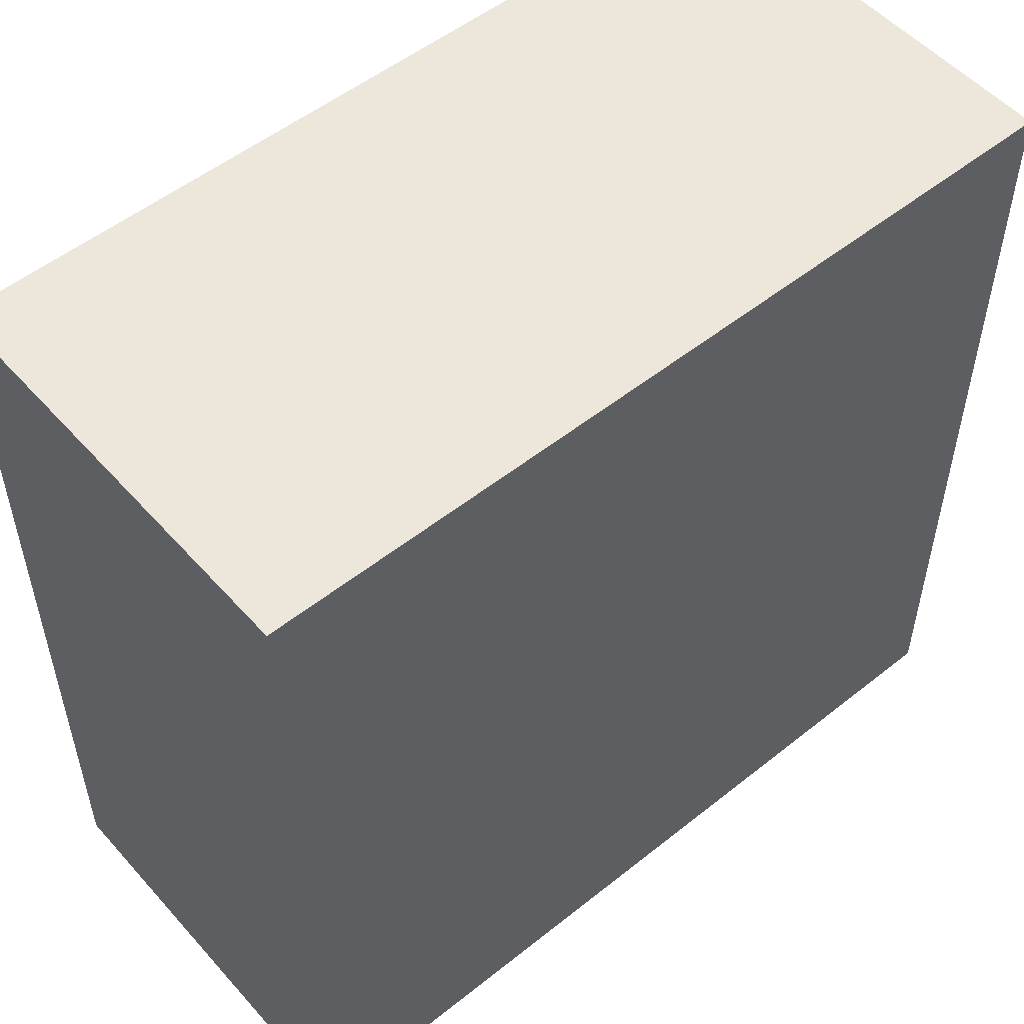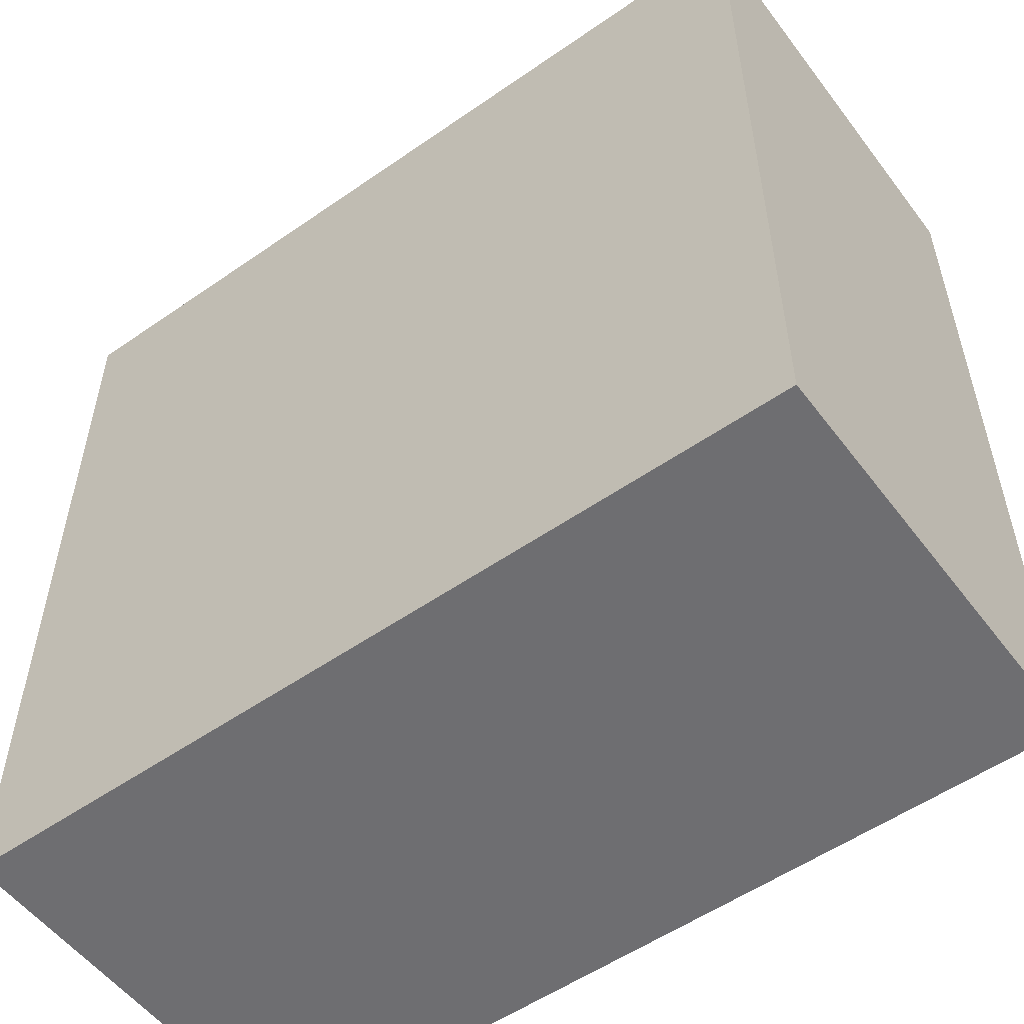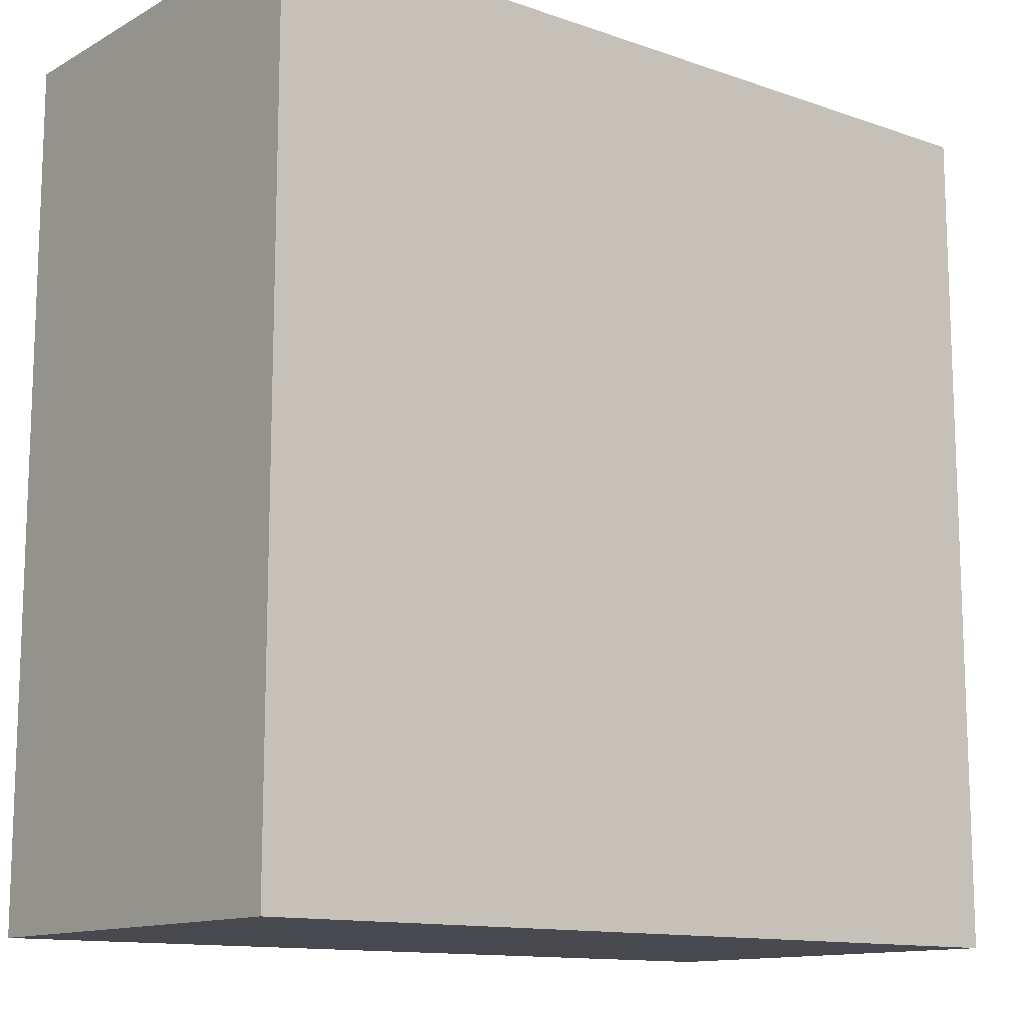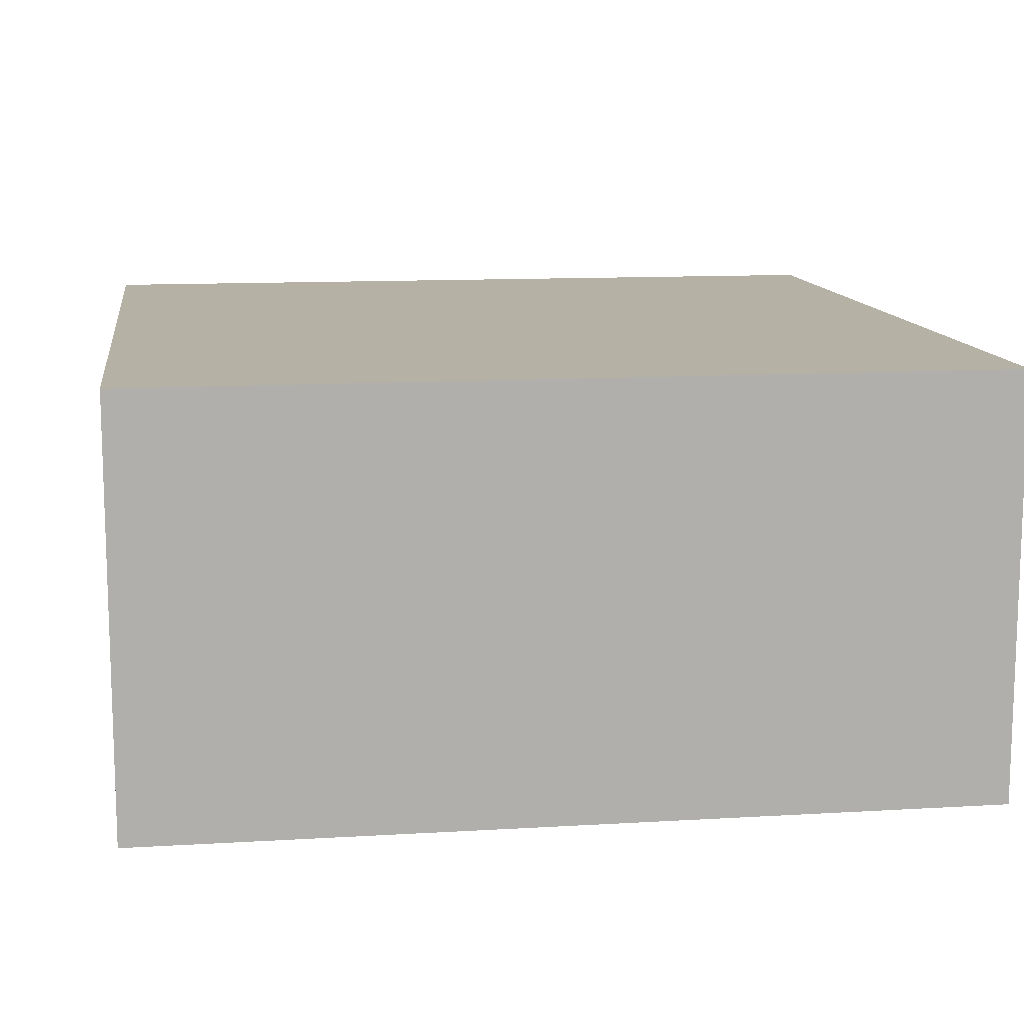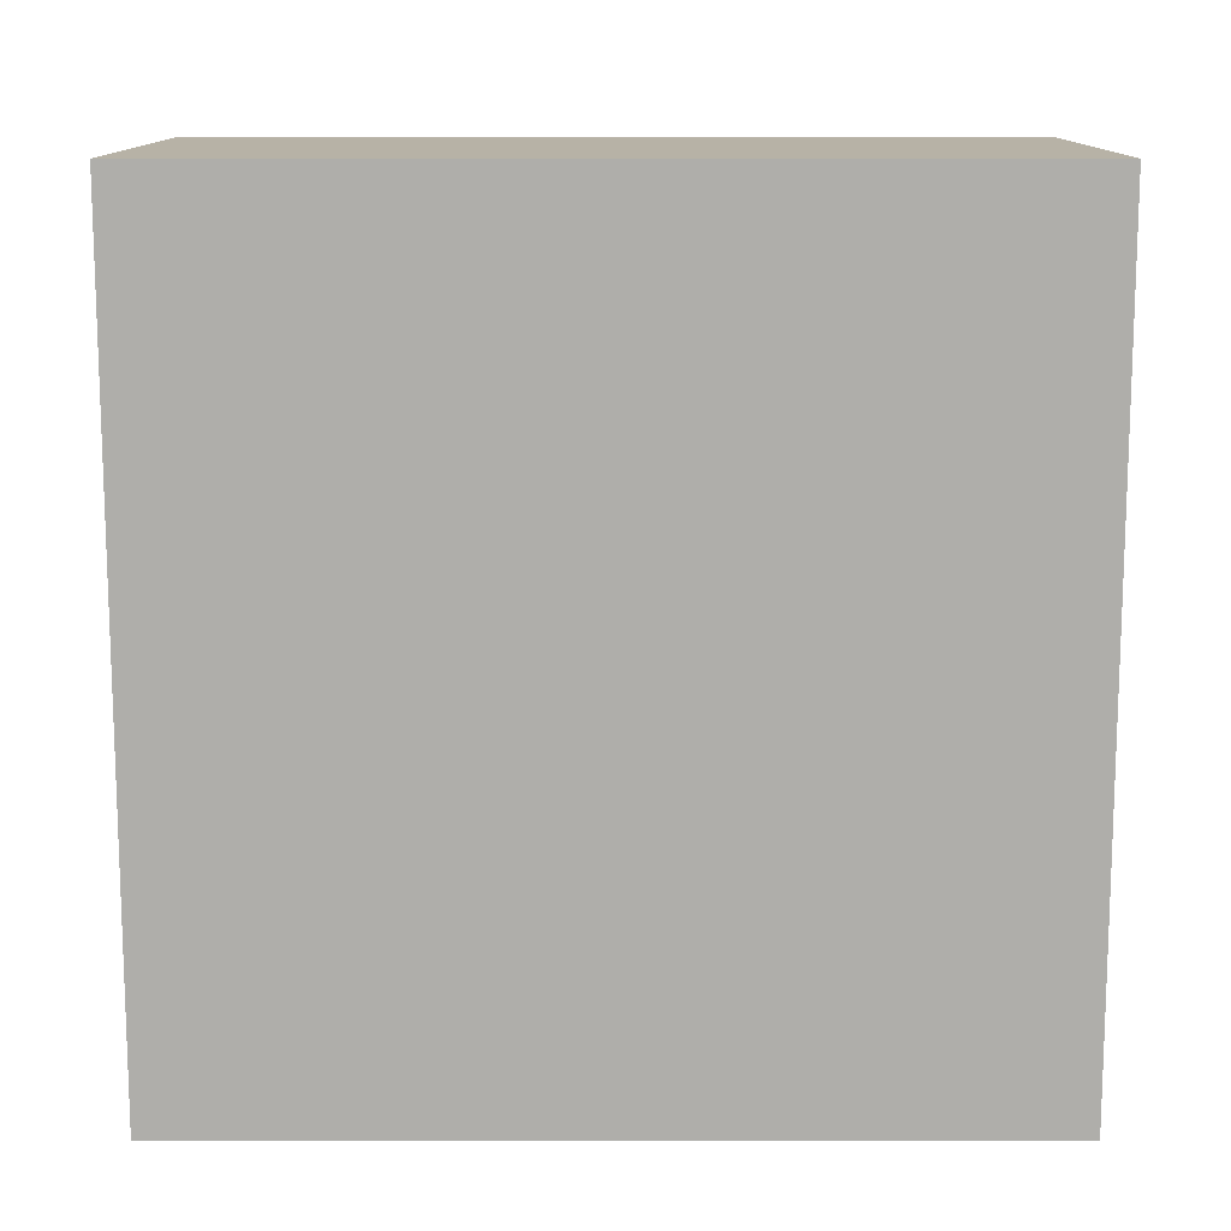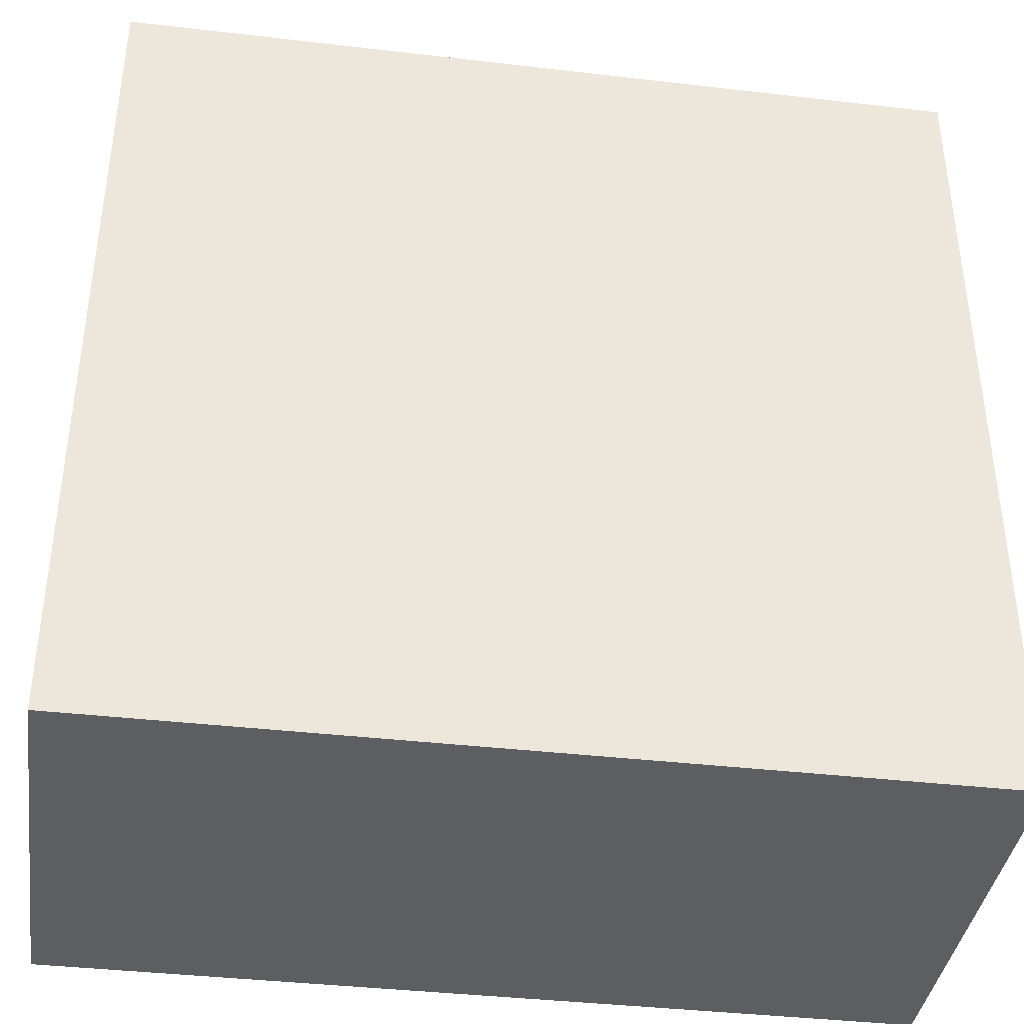
<metadata>
{"format":"obj","ext":"obj","renderer":"f3d","projection":"perspective","resolution":1024,"background":"white","views":[{"elev":53.0,"azim":139.5,"up":"+Y"},{"elev":-54.4,"azim":36.4,"up":"+Y"},{"elev":-12.7,"azim":-38.7,"up":"+Y"},{"elev":12.0,"azim":171.9,"up":"+Z"},{"elev":-77.6,"azim":-90.0,"up":"+Z"},{"elev":-39.0,"azim":171.7,"up":"+Y"}]}
</metadata>
<code>
o wall_high_double_wall.001_Cube.002
v -0.5 0 0.25
v -0.5 1 0.25
v -0.5 0 -0.25
v -0.5 1 -0.25
v 0.5 0 0.25
v 0.5 1 0.25
v 0.5 0 -0.25
v 0.5 1 -0.25
f 1 2 4 3
f 3 4 8 7
f 7 8 6 5
f 5 6 2 1
f 3 7 5 1
f 8 4 2 6

</code>
